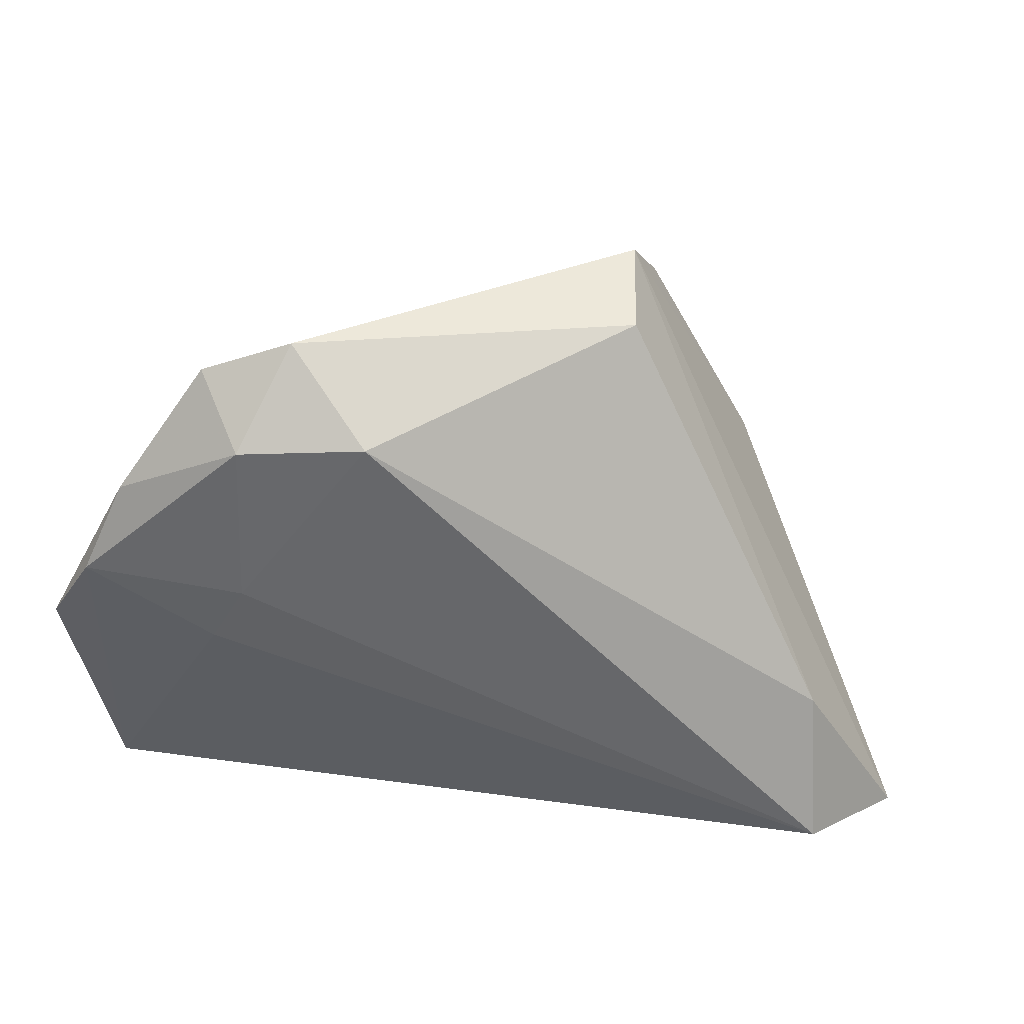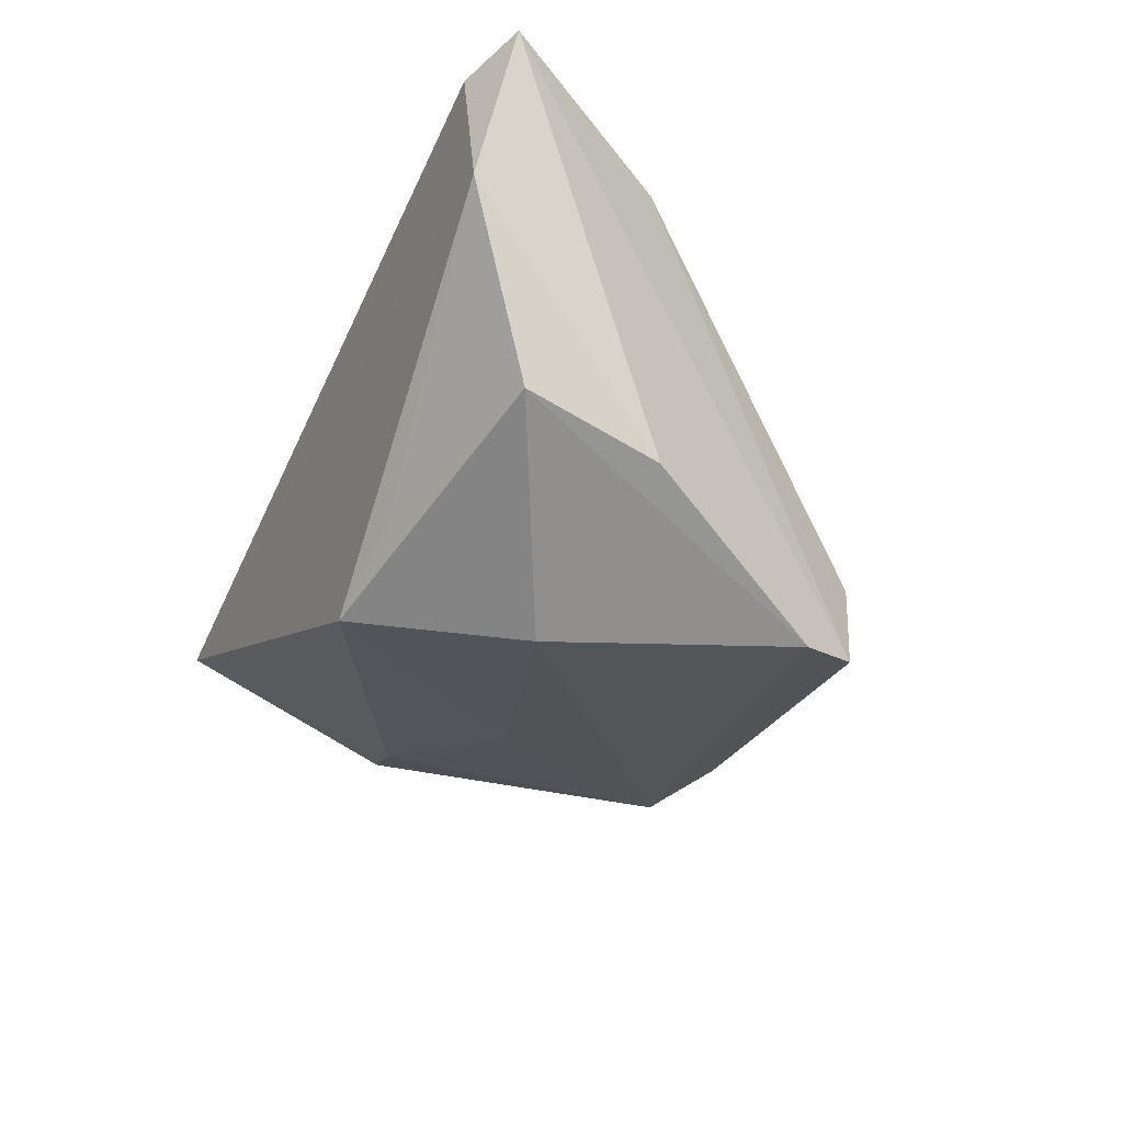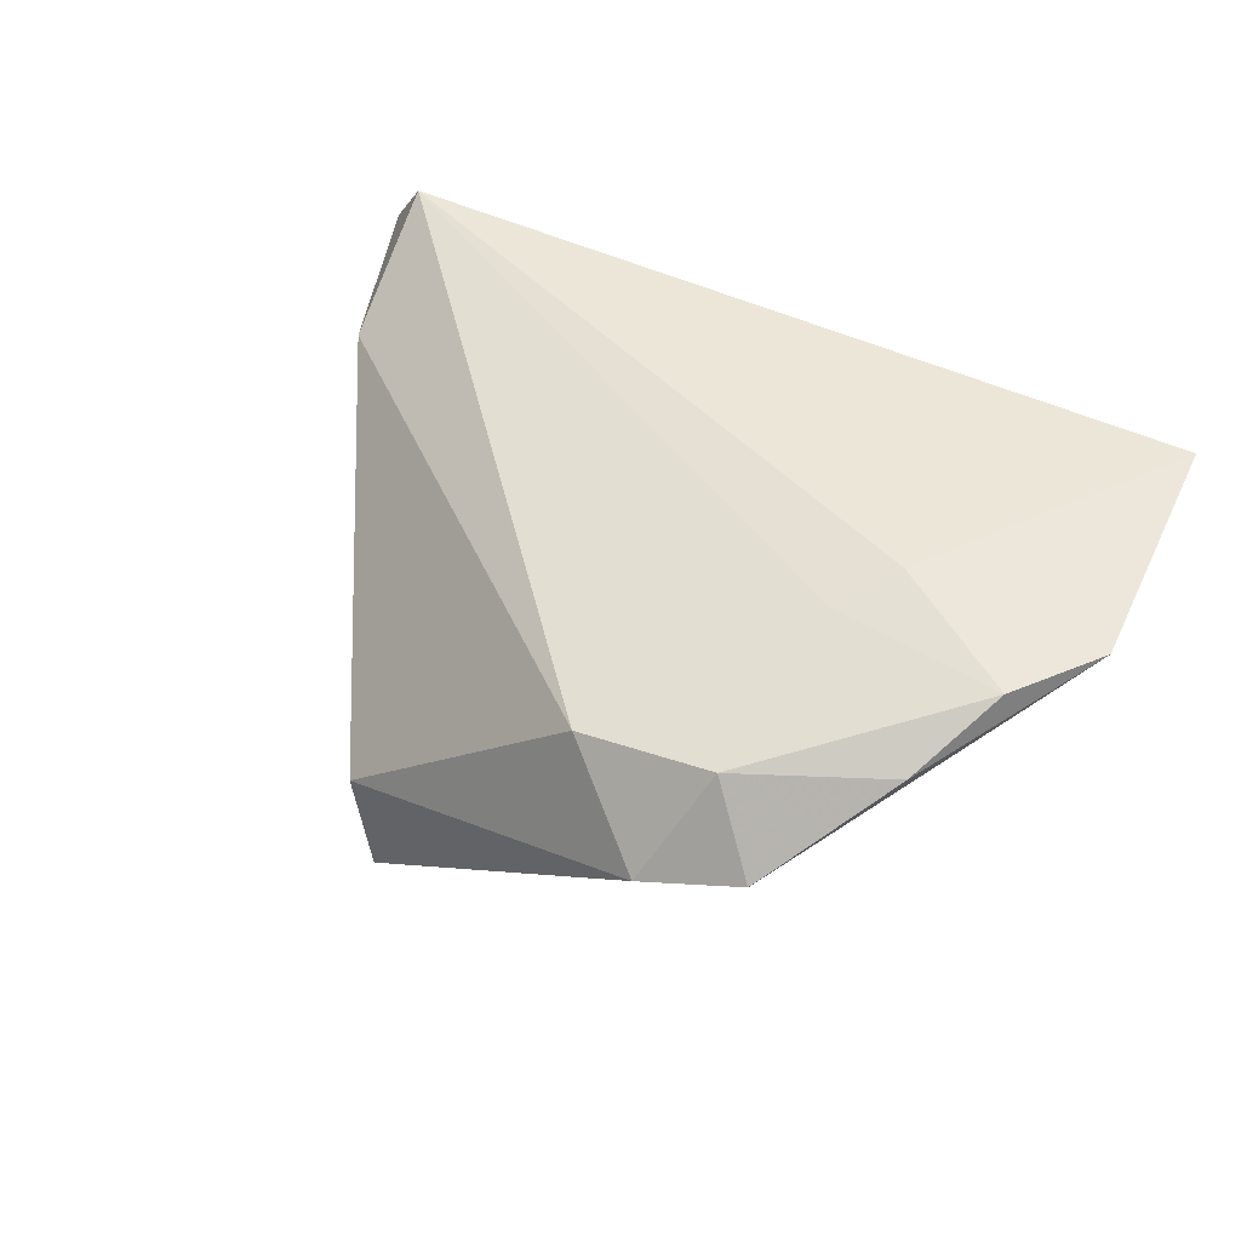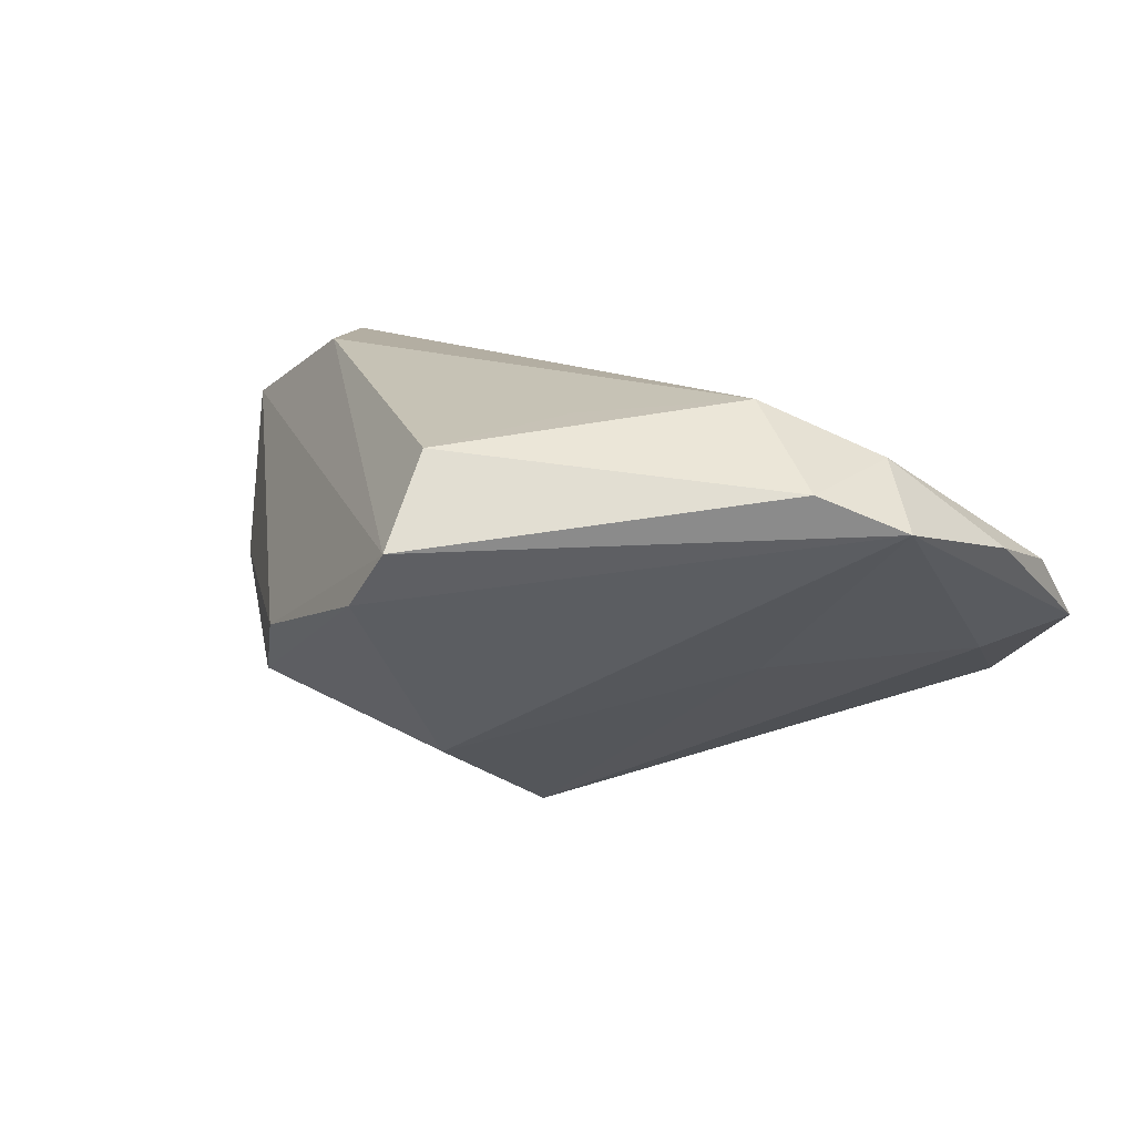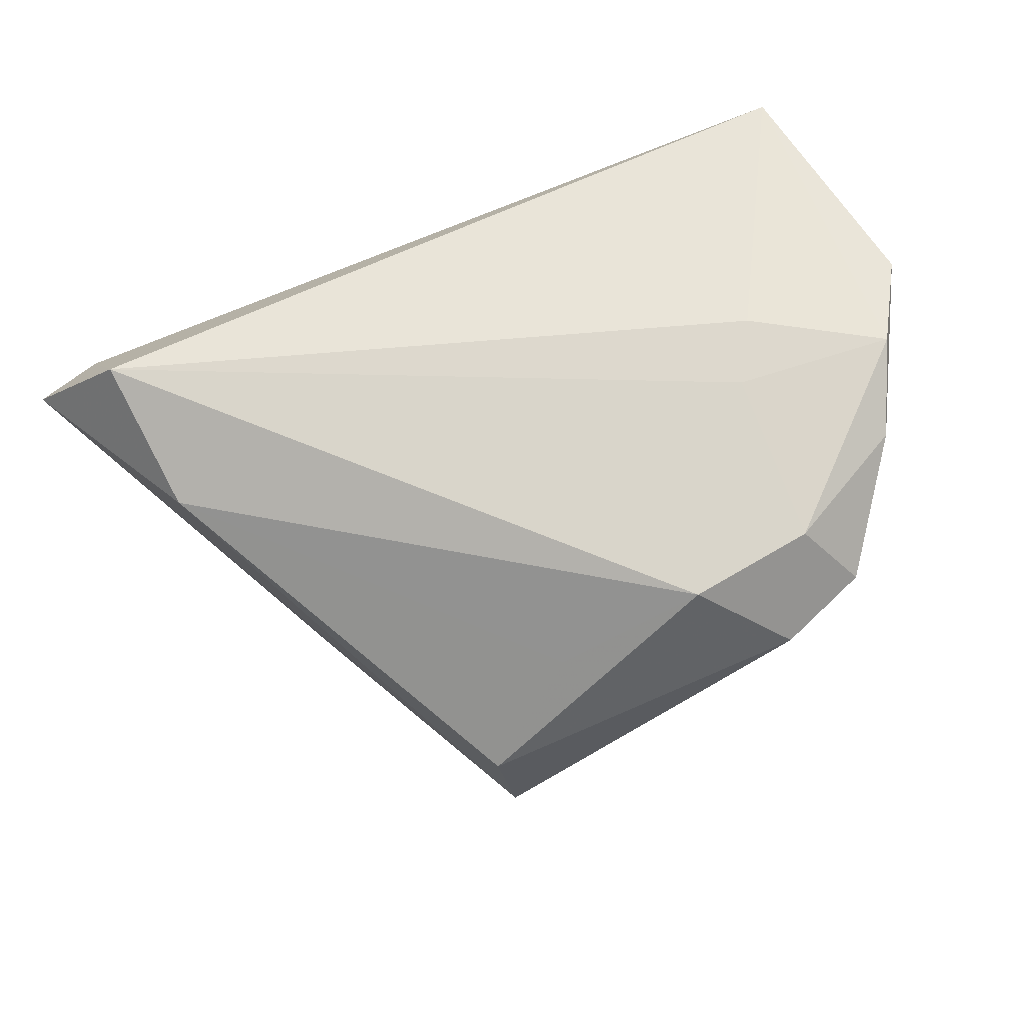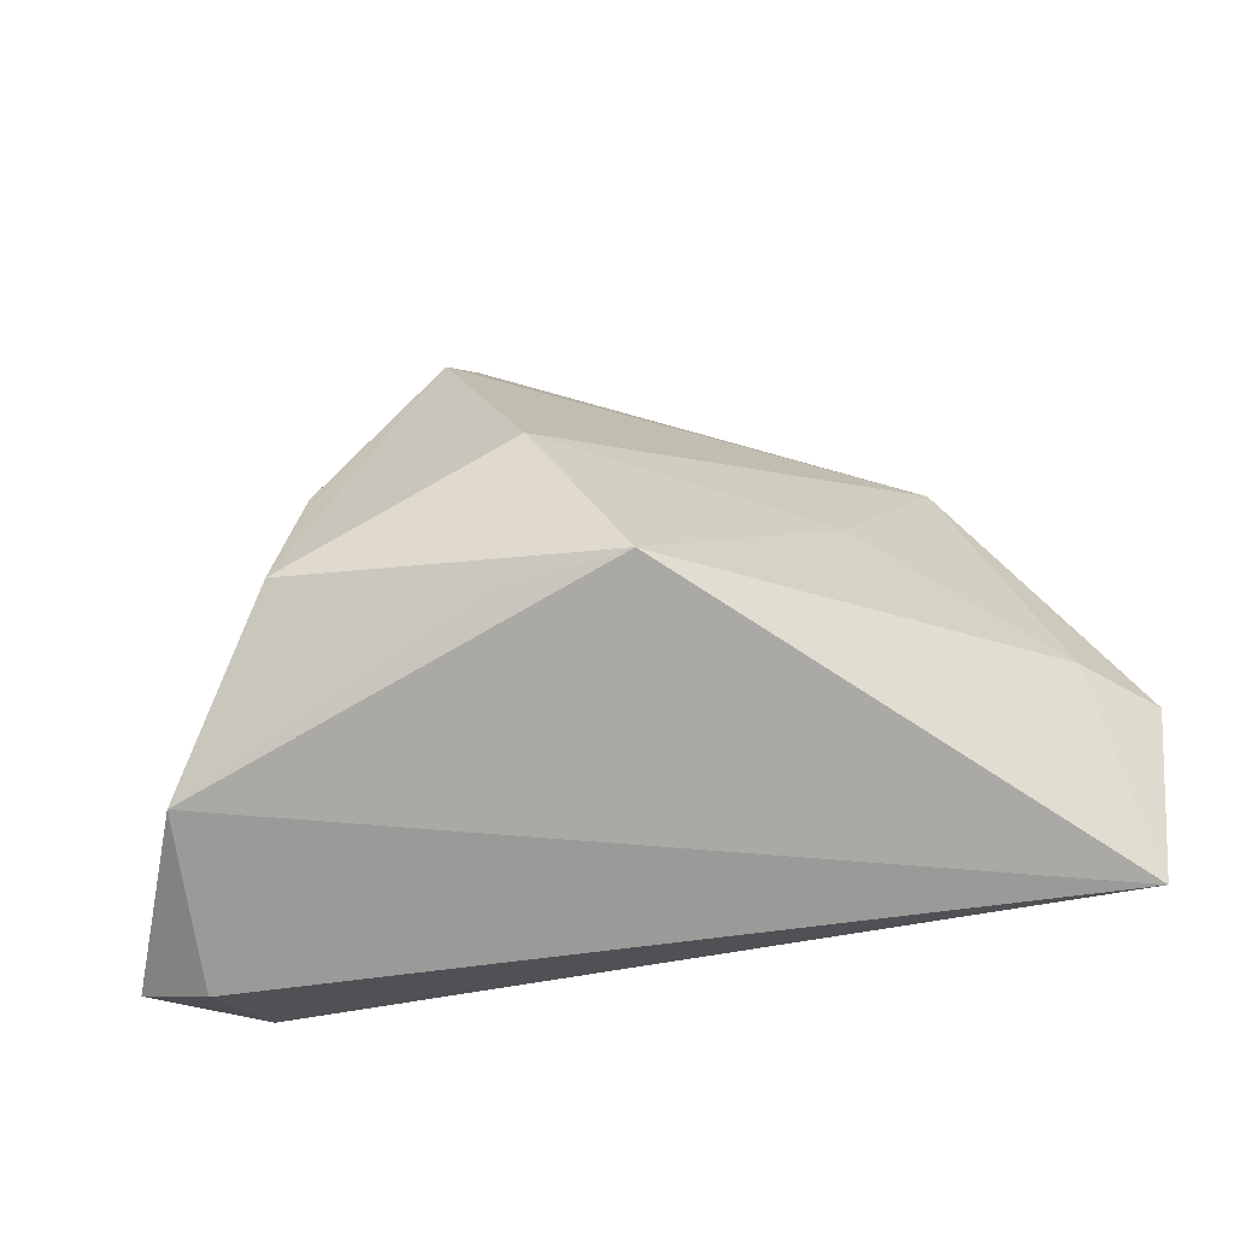
<metadata>
{"format":"obj","ext":"obj","renderer":"f3d","projection":"perspective","resolution":1024,"background":"white","views":[{"elev":51.0,"azim":12.0,"up":"+Y"},{"elev":-60.2,"azim":65.3,"up":"+Z"},{"elev":46.5,"azim":-145.2,"up":"+Z"},{"elev":68.5,"azim":-151.7,"up":"+Y"},{"elev":60.2,"azim":159.3,"up":"+Z"},{"elev":-61.1,"azim":-164.5,"up":"+Y"}]}
</metadata>
<code>
v 0.01414 0.04087 -0.0118
v -0.05001 0.02438 0.01613
v -0.01619 0.03709 0.01372
v 0.0485 -0.01957 0.02317
v -0.02953 0.01049 -0.00692
v 0.01157 0.04109 -0.02553
v 0.03162 -0.0135 -0.03035
v 0.0589 -0.02727 0.01009
v -0.03288 0.01212 0.02119
v -0.03713 0.004033 0.02317
v 0.001924 0.001384 -0.03305
v -0.06102 0.001583 0.02192
v 0.01394 0.03325 -0.03053
v -0.009168 -0.02089 -0.02691
v 0.002362 0.03522 0.002657
v -0.02839 0.04339 0.003119
v 0.04526 -0.002074 0.01267
v 0.05012 -0.03094 0.009699
v 0.029 0.005393 -0.02972
v -0.03301 0.03443 0.01551
v 0.04715 -0.02745 -0.01294
v -0.05458 0.01315 0.02206
v -0.05256 0.0006295 0.01263
v 0.005437 -0.02043 -0.02588
v -0.05524 -0.03094 0.02317
v -0.04011 0.03889 0.005966
f 18 4 25
f 25 4 10
f 25 14 21
f 21 18 25
f 9 10 4
f 3 9 4
f 20 9 3
f 14 5 11
f 11 5 26
f 4 18 8
f 18 21 8
f 17 3 4
f 4 8 17
f 6 1 17
f 17 8 6
f 16 3 1
f 16 1 6
f 6 26 16
f 16 26 20
f 20 3 16
f 20 26 2
f 26 12 2
f 26 5 23
f 23 12 26
f 23 5 14
f 23 14 25
f 25 12 23
f 13 26 6
f 13 11 26
f 14 11 7
f 11 13 7
f 1 3 15
f 15 17 1
f 3 17 15
f 20 2 22
f 22 2 12
f 22 9 20
f 10 9 22
f 25 10 22
f 22 12 25
f 24 21 14
f 14 7 24
f 24 7 21
f 21 7 19
f 19 7 13
f 19 8 21
f 6 8 19
f 19 13 6

</code>
